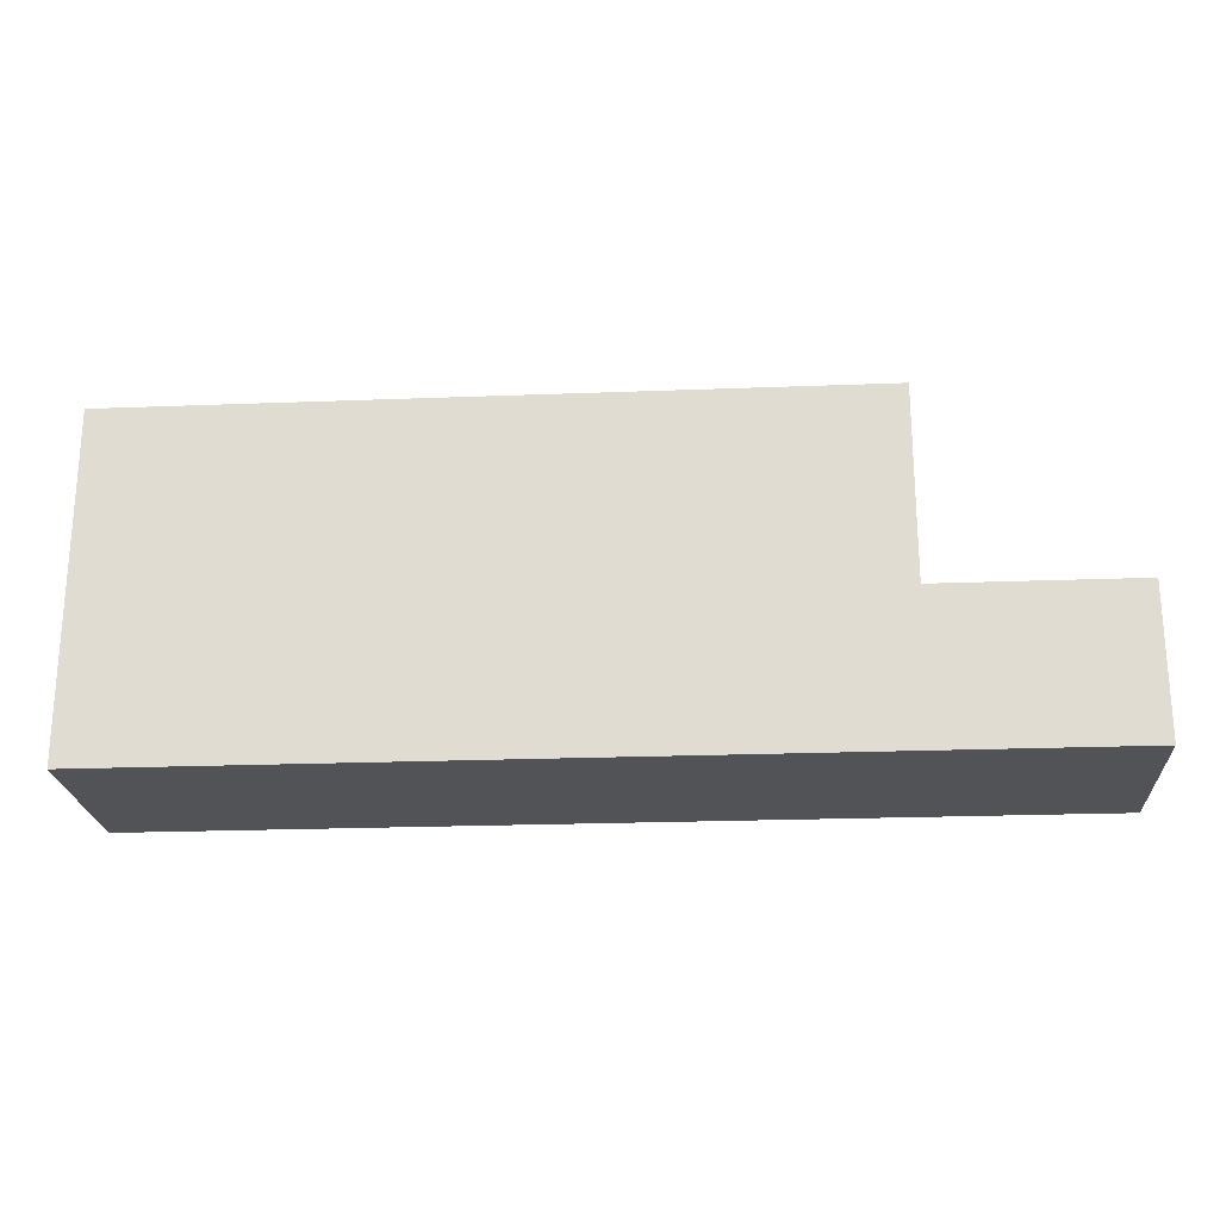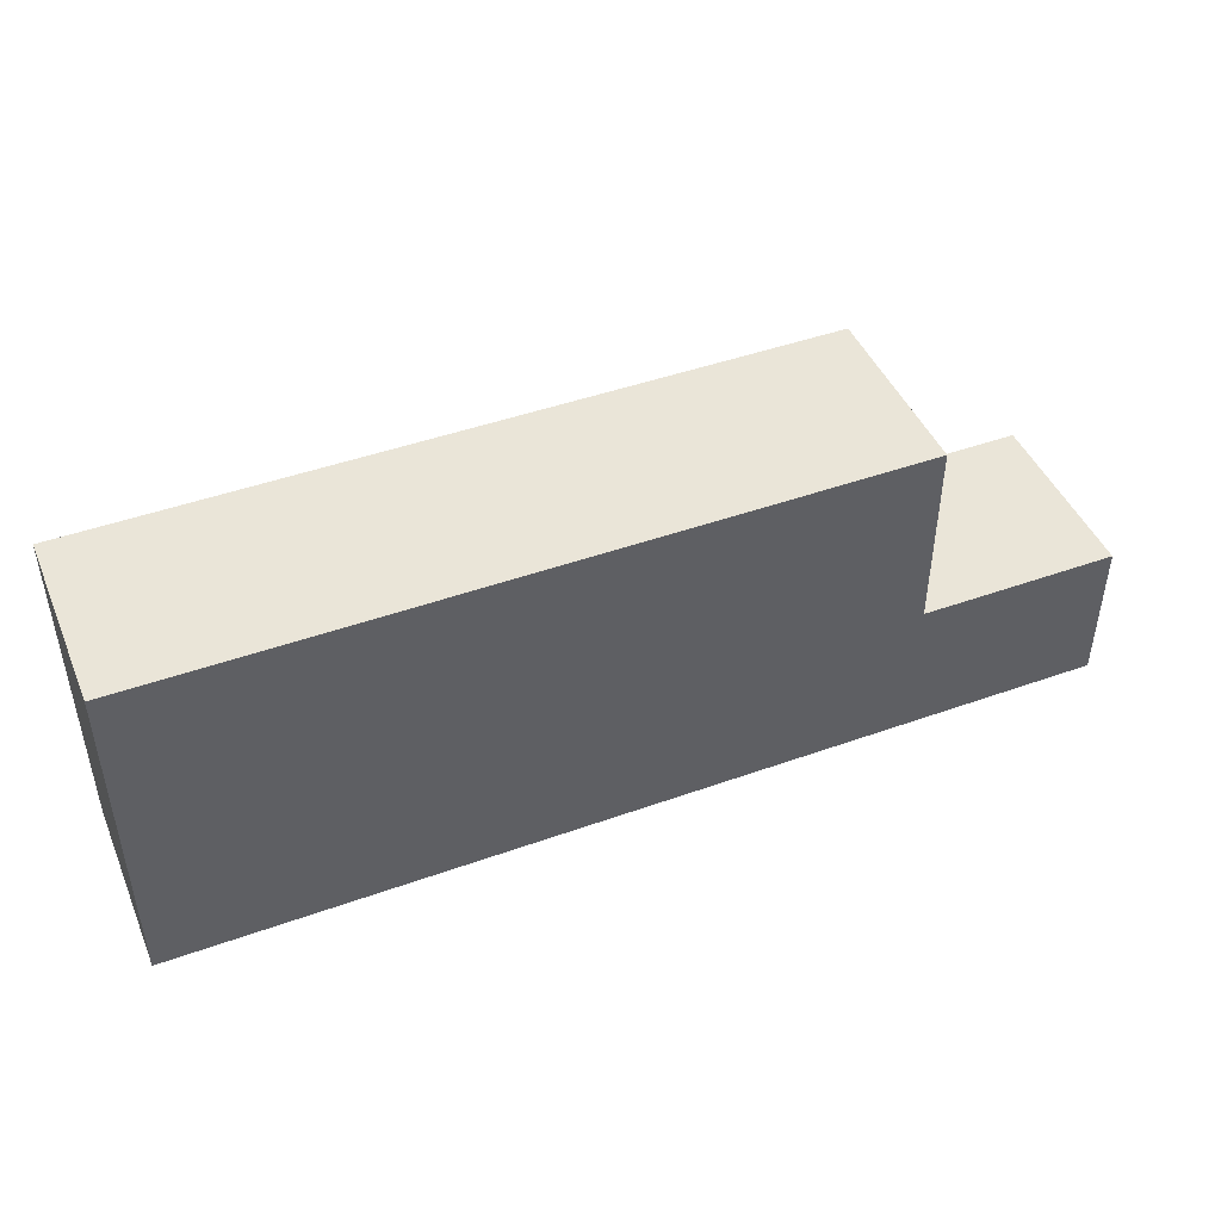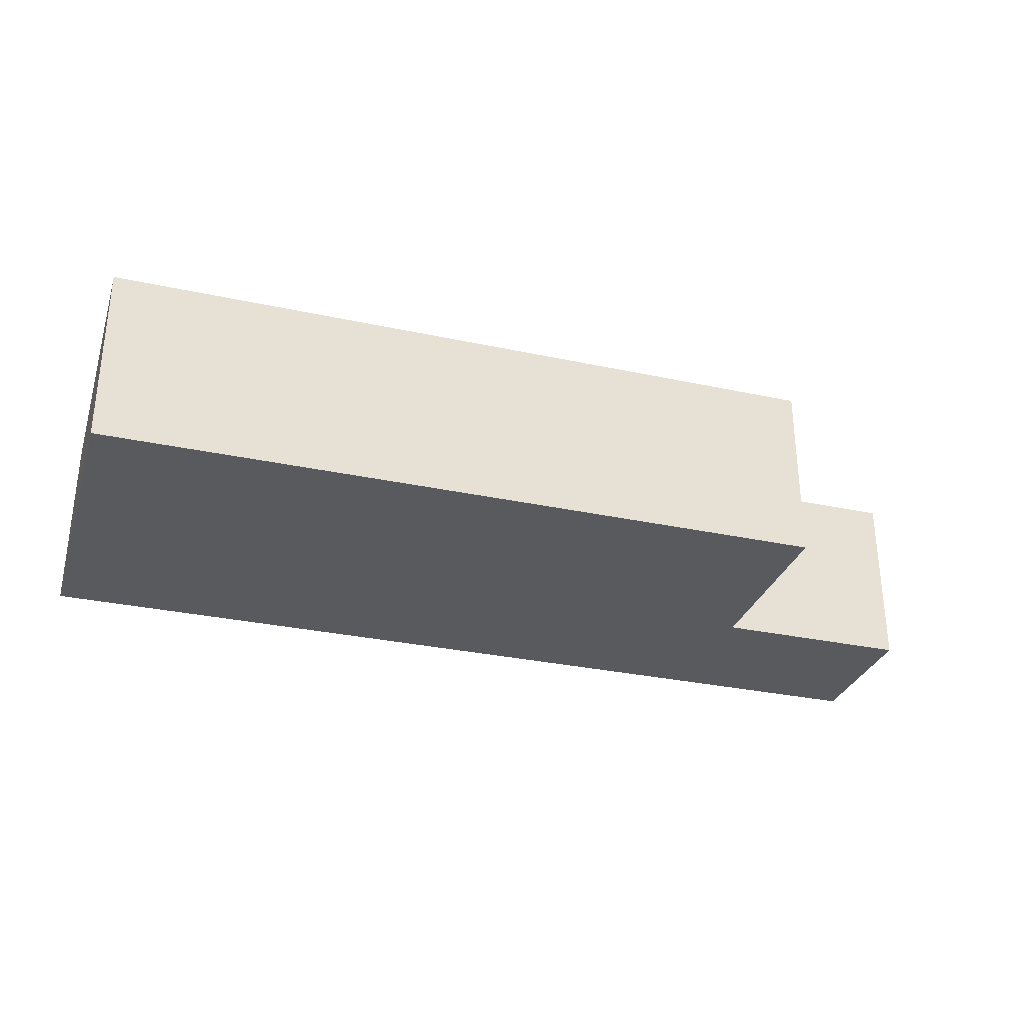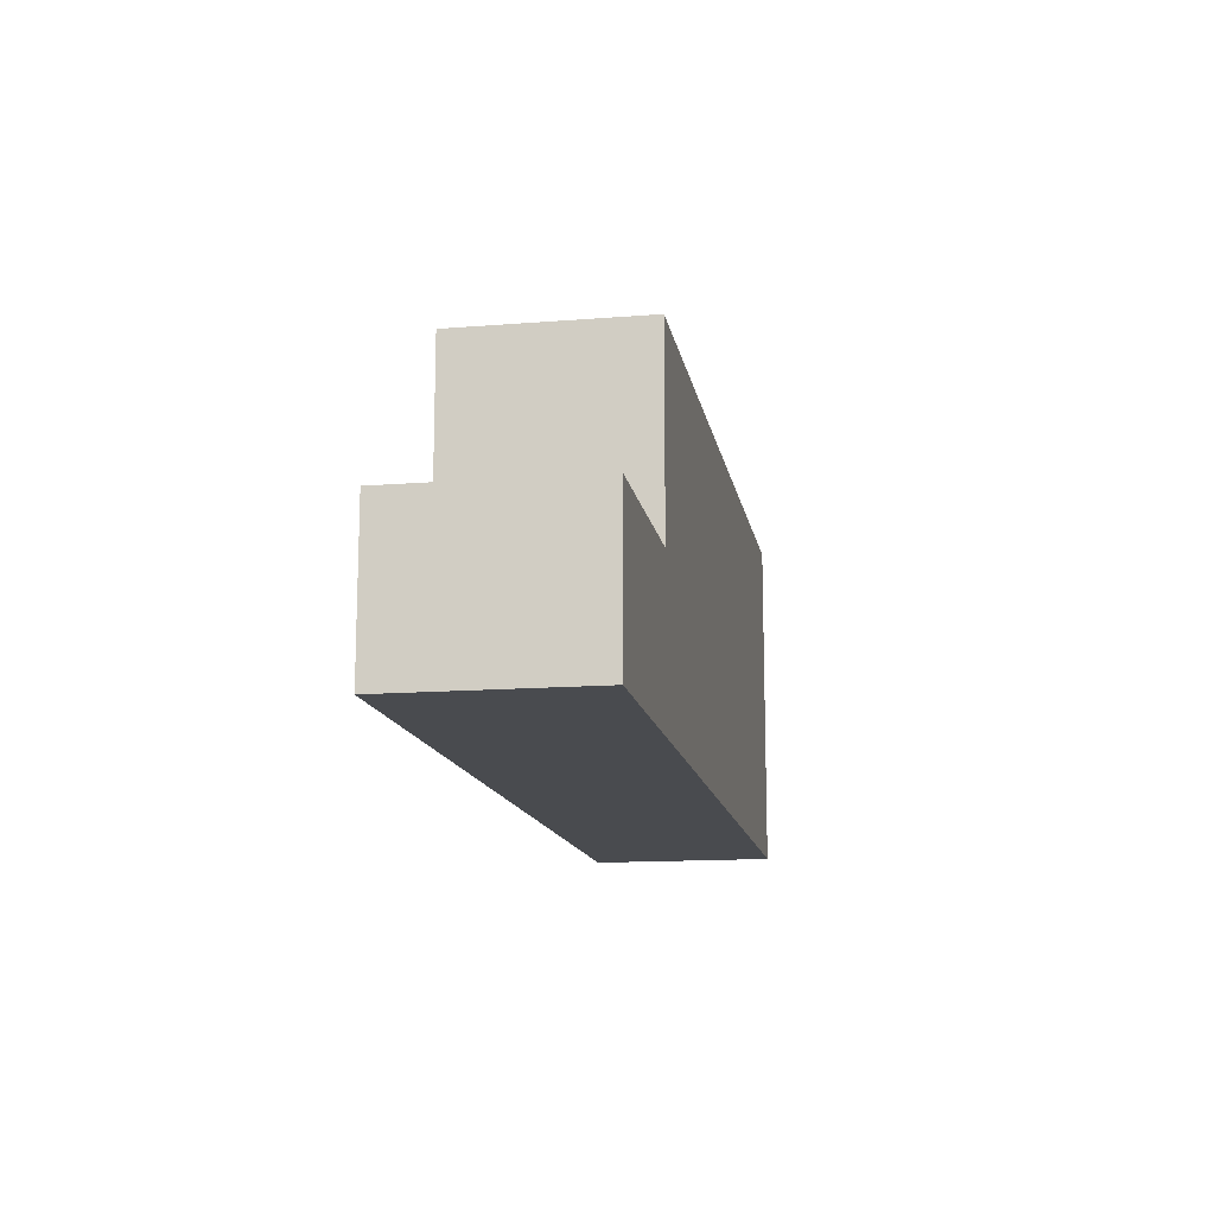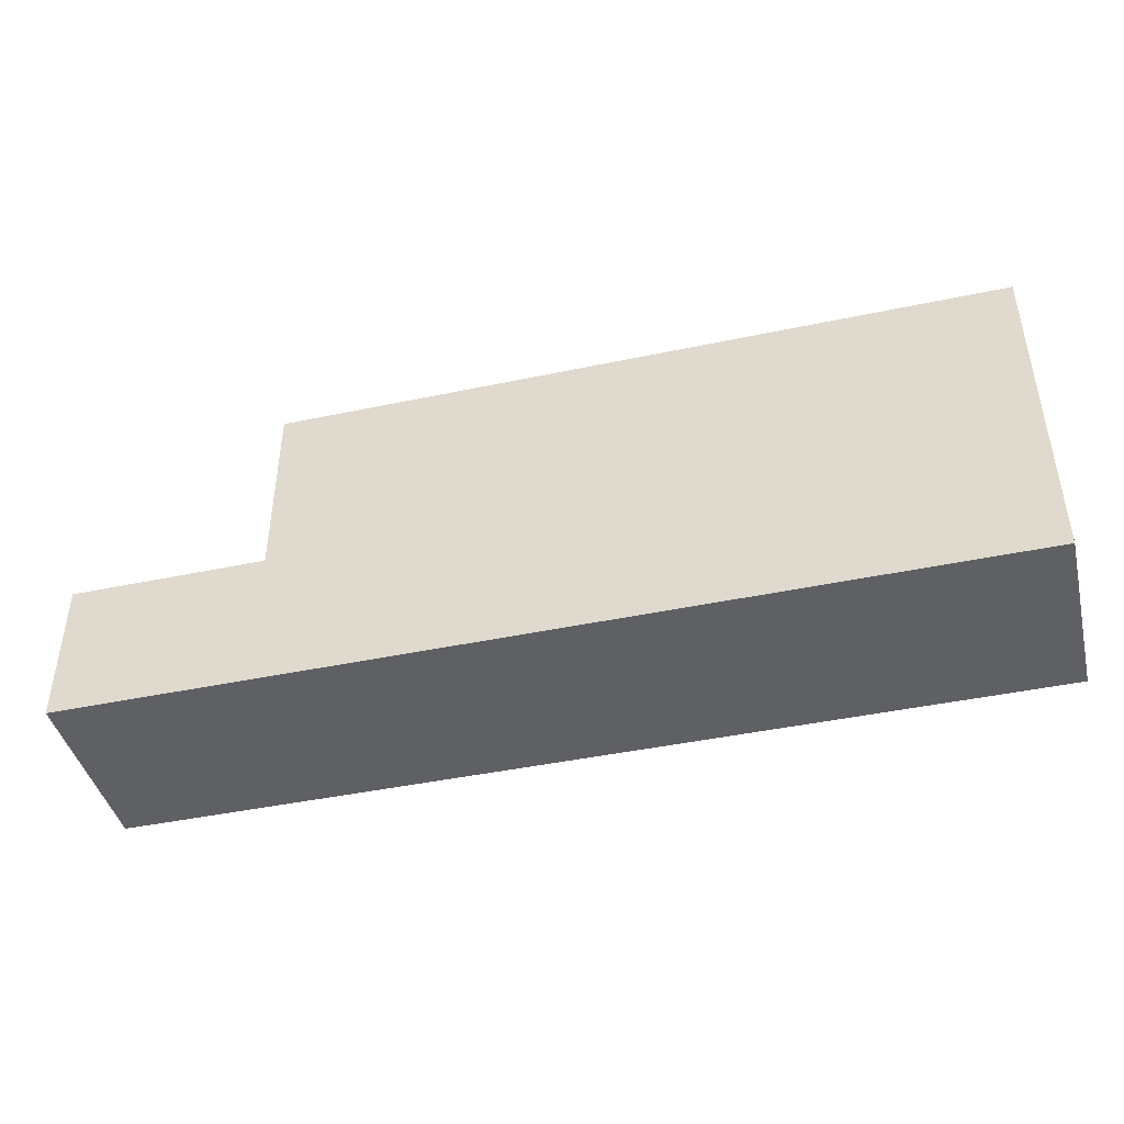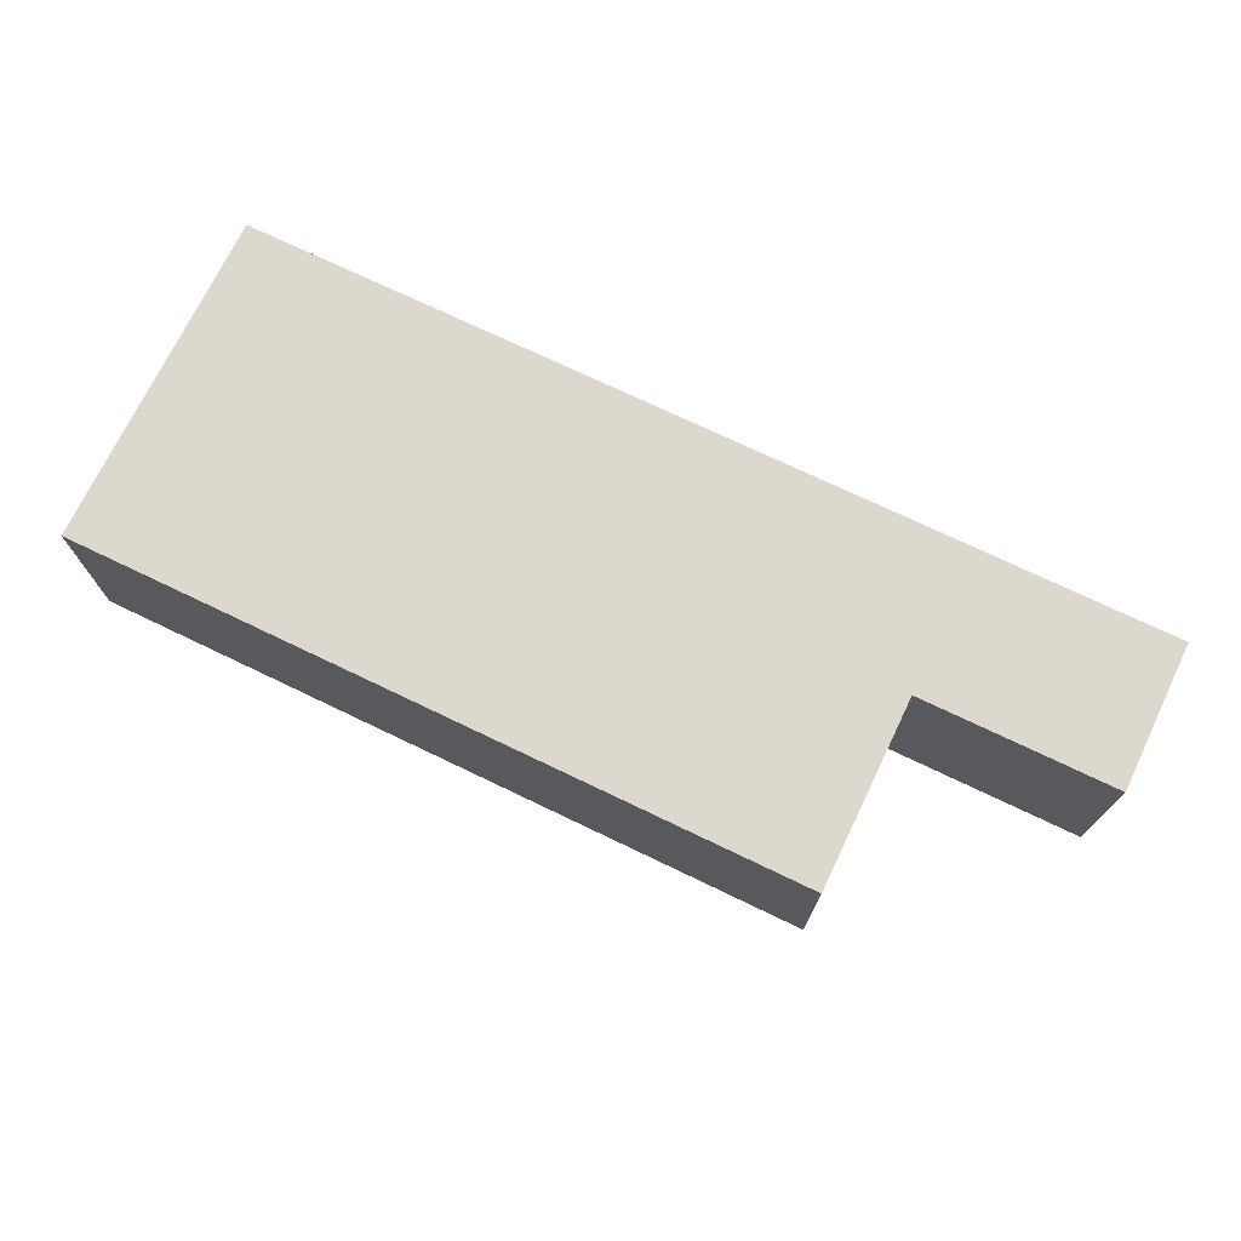
<metadata>
{"format":"obj","ext":"obj","renderer":"f3d","projection":"perspective","resolution":1024,"background":"white","views":[{"elev":-22.5,"azim":3.8,"up":"+Z"},{"elev":45.5,"azim":-22.4,"up":"+Z"},{"elev":-30.8,"azim":-17.2,"up":"+Y"},{"elev":-13.8,"azim":100.0,"up":"+Z"},{"elev":-43.4,"azim":-166.0,"up":"+Z"},{"elev":72.4,"azim":25.7,"up":"+Y"}]}
</metadata>
<code>
o Cube.5414_0298
v 0.456 0.369 3.372
v 0.456 0.369 3.426
v 0.36 0.369 3.372
v 0.297 0.369 3.372
v 0.297 0.369 3.426
v 0.456 0.369 3.444
v 0.36 0.369 3.444
v 0.297 0.369 3.444
v 0.36 0.369 3.537
v 0.297 0.369 3.537
v 0.456 0.459 3.426
v 0.456 0.459 3.372
v 0.36 0.459 3.372
v 0.297 0.459 3.426
v 0.297 0.459 3.372
v 0.456 0.459 3.444
v 0.36 0.459 3.444
v 0.297 0.459 3.444
v 0.36 0.459 3.537
v 0.297 0.459 3.537
v 0.002998 0.369 3.426
v 0.002998 0.369 3.372
v 0.002998 0.369 3.444
v 0.002998 0.369 3.537
v 0.002998 0.459 3.426
v 0.002998 0.459 3.372
v 0.002998 0.459 3.444
v 0.002998 0.459 3.537
f 8 7 9
f 14 17 13
f 18 14 25
f 6 2 11
f 3 4 15
f 2 1 12
f 10 9 19
f 7 6 16
f 1 3 13
f 9 7 17
f 20 18 27
f 10 20 28
f 23 24 28
f 21 23 27
f 22 21 25
f 4 5 21
f 8 10 24
f 5 8 23
f 15 4 22
f 14 15 26
f 2 3 1
f 3 5 4
f 8 9 10
f 3 7 5
f 5 7 8
f 6 7 2
f 2 7 3
f 13 11 12
f 11 17 16
f 17 20 19
f 18 17 14
f 14 13 15
f 17 18 20
f 13 17 11
f 18 25 27
f 6 11 16
f 3 15 13
f 2 12 11
f 10 19 20
f 7 16 17
f 1 13 12
f 9 17 19
f 20 27 28
f 10 28 24
f 23 28 27
f 21 27 25
f 22 25 26
f 4 21 22
f 8 24 23
f 5 23 21
f 15 22 26
f 14 26 25

</code>
